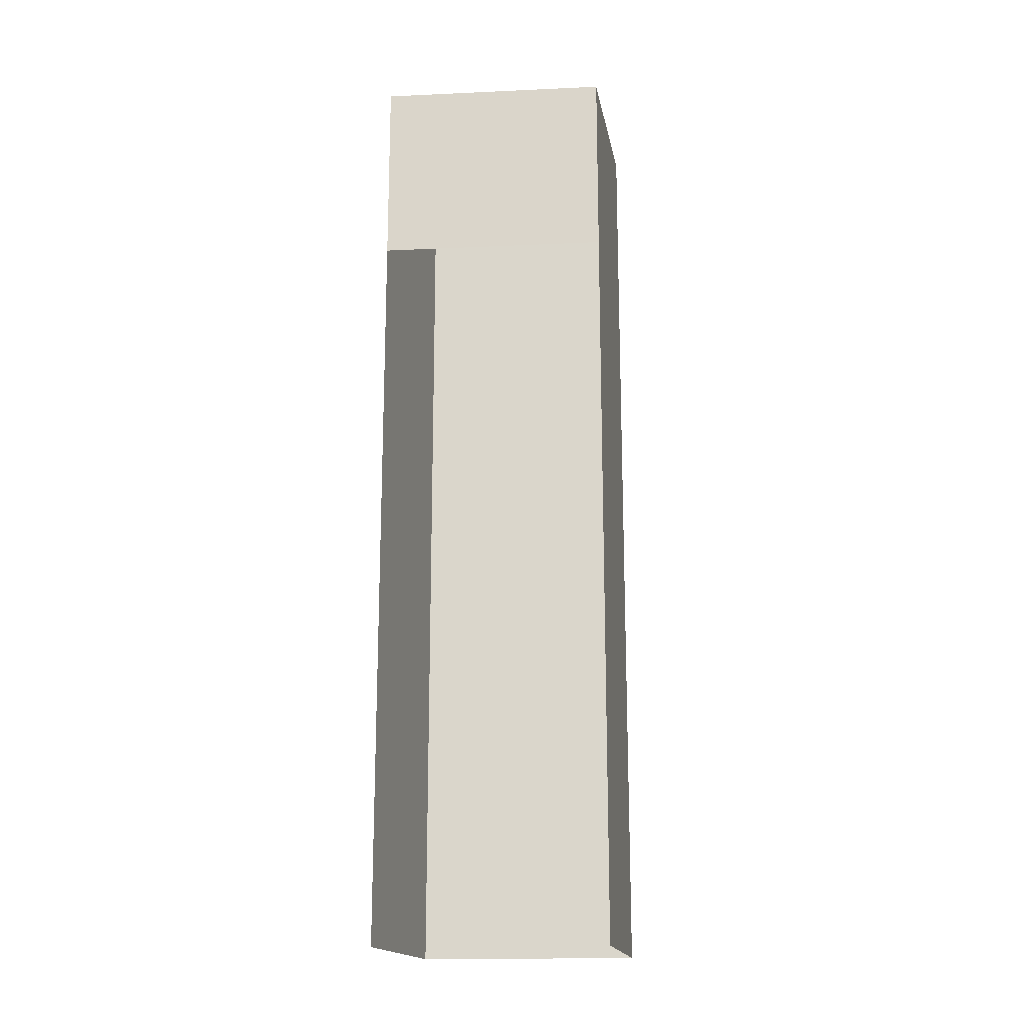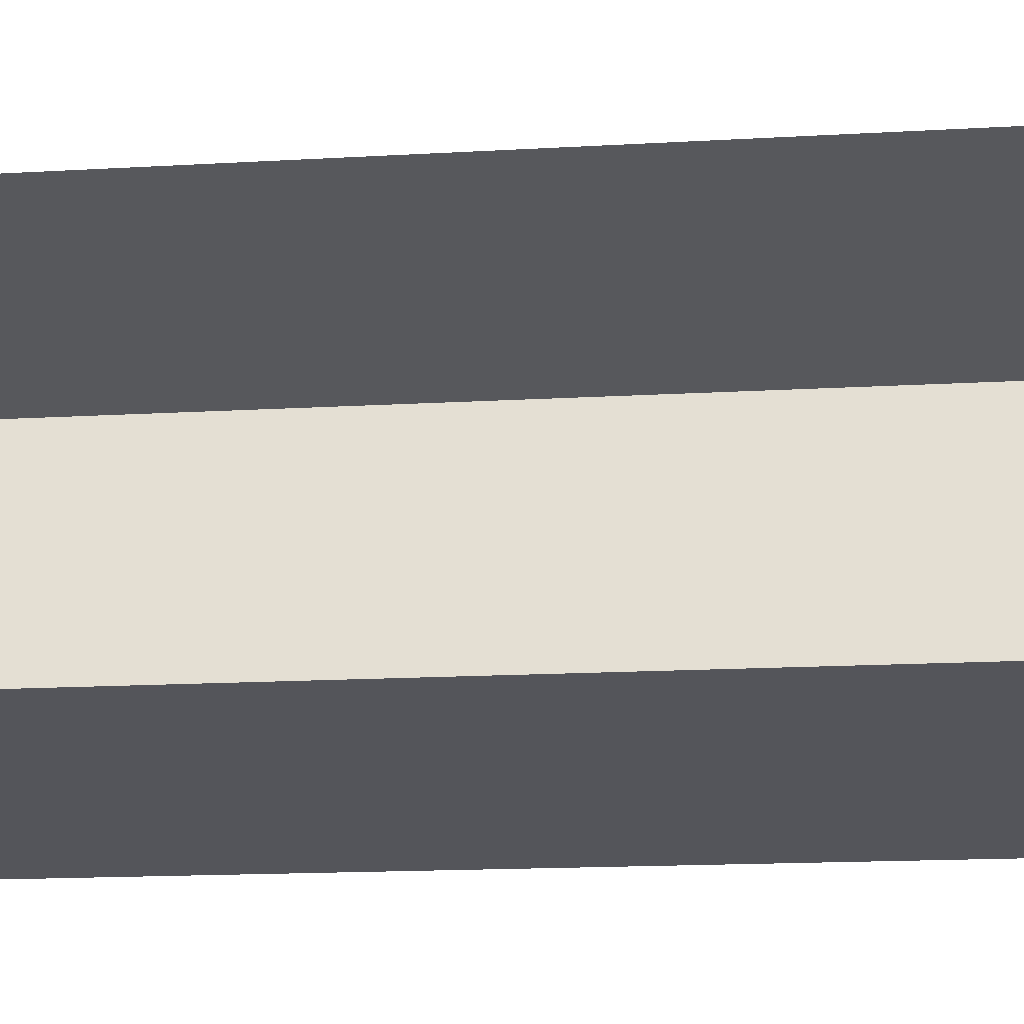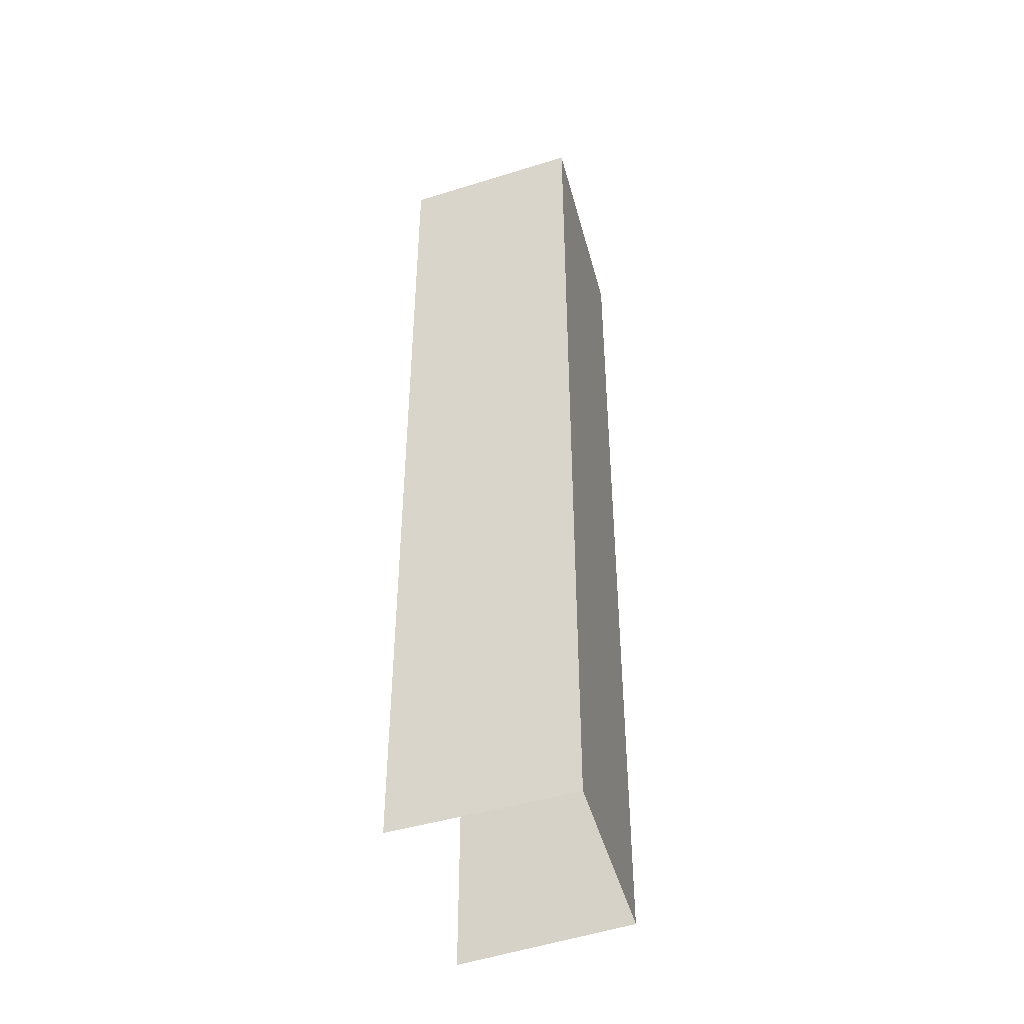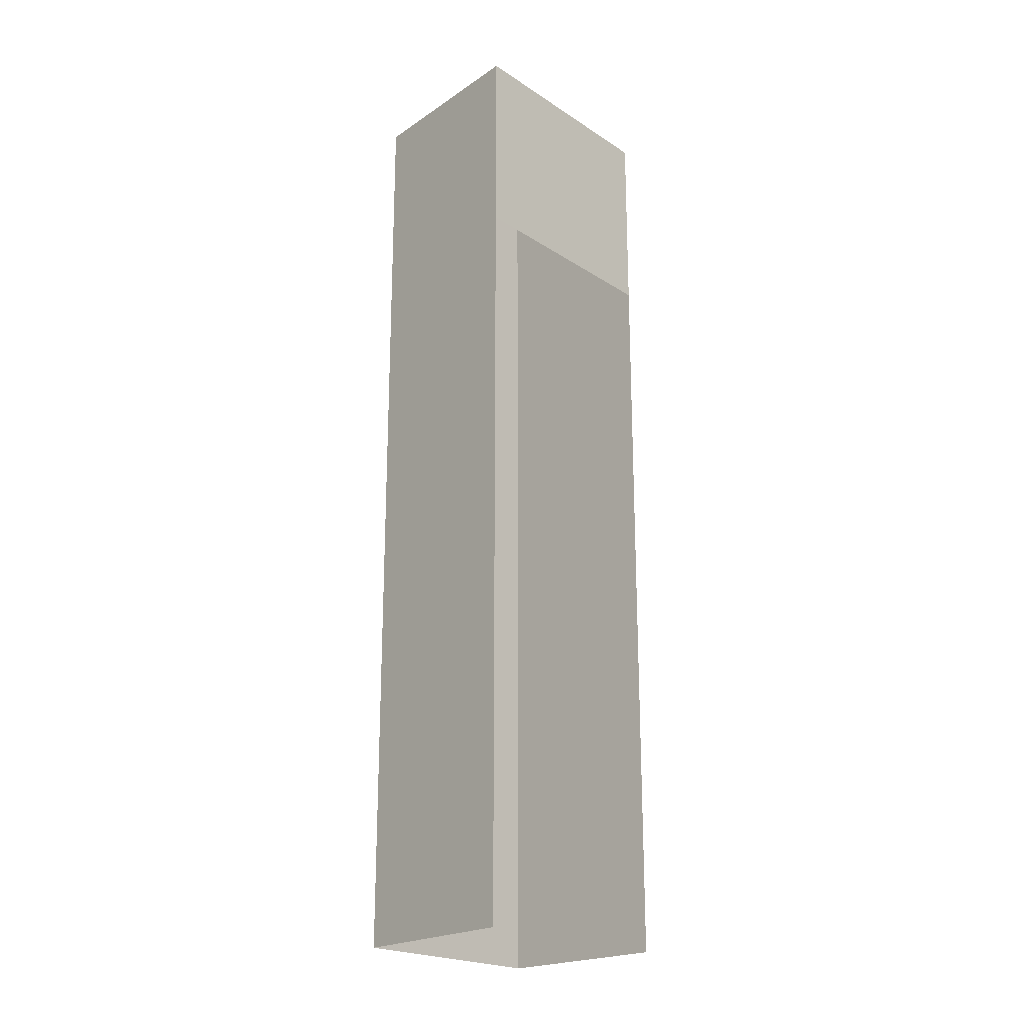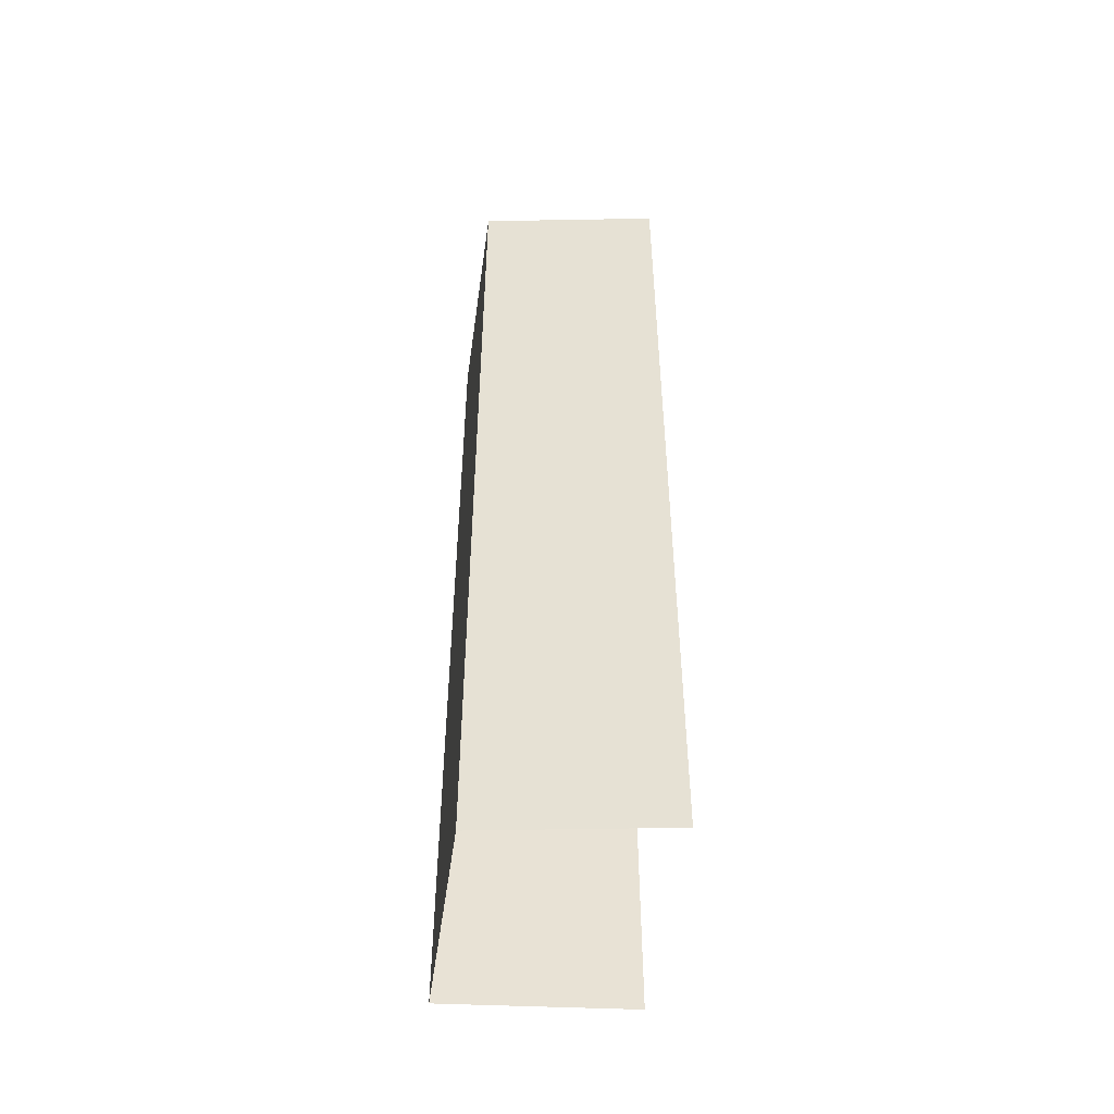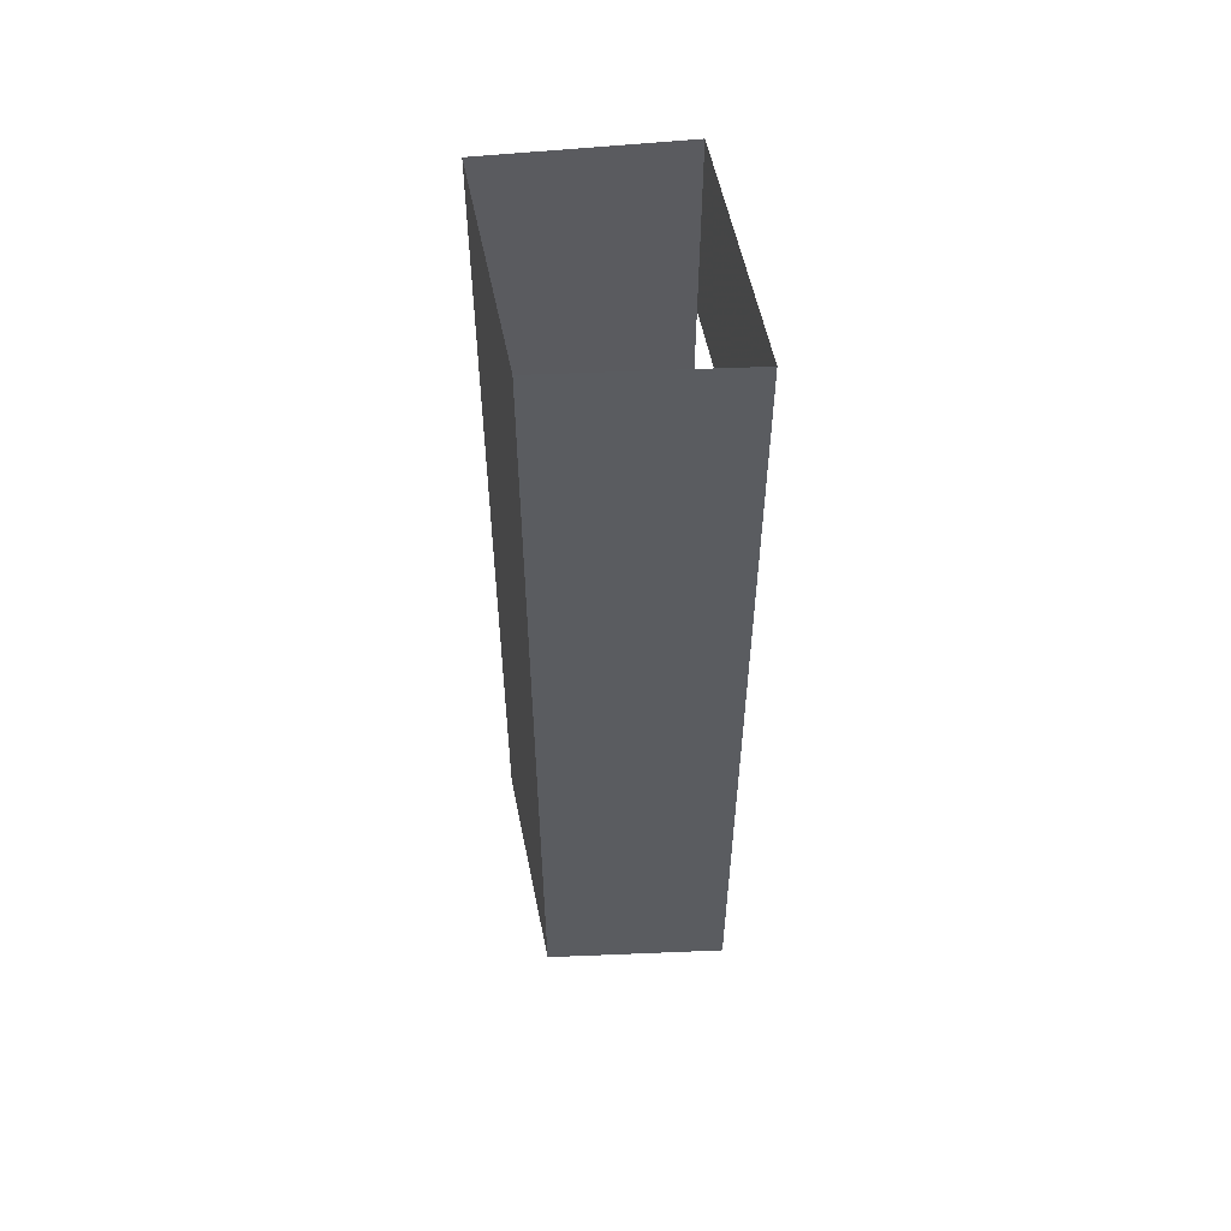
<metadata>
{"format":"obj","ext":"obj","renderer":"f3d","projection":"perspective","resolution":1024,"background":"white","views":[{"elev":-17.7,"azim":118.9,"up":"+Z"},{"elev":-10.2,"azim":100.7,"up":"+Y"},{"elev":-44.3,"azim":-141.3,"up":"+Z"},{"elev":-21.2,"azim":64.8,"up":"+Z"},{"elev":-50.1,"azim":16.1,"up":"+Z"},{"elev":55.6,"azim":12.5,"up":"+Z"}]}
</metadata>
<code>
v    226.9  236.9  25.8
v    230.2  229.5  32.45
v    230.2  229.5  25.8
f 1 2 3
v    230.2  229.5  32.45
v    226.9  236.9  25.8
v    226.9  236.9  32.45
f 4 5 6
v    220.9  234.8  32.45
v    226.9  236.9  0
v    220.9  234.8  0
f 7 8 9
v    226.9  236.9  0
v    220.9  234.8  32.45
v    226.9  236.9  25.8
f 10 11 12
v    226.9  236.9  25.8
v    220.9  234.8  32.45
v    226.9  236.9  32.45
f 13 14 15
v    220.9  234.8  32.45
v    224  227.9  0
v    224  227.9  32.45
f 16 17 18
v    224  227.9  0
v    220.9  234.8  32.45
v    220.9  234.8  0
f 19 20 21
v    230.2  229.5  25.8
v    224  227.9  0
v    230.2  229.5  0
f 22 23 24
v    224  227.9  0
v    230.2  229.5  25.8
v    224  227.9  32.45
f 25 26 27
v    224  227.9  32.45
v    230.2  229.5  25.8
v    230.2  229.5  32.45
f 28 29 30

</code>
